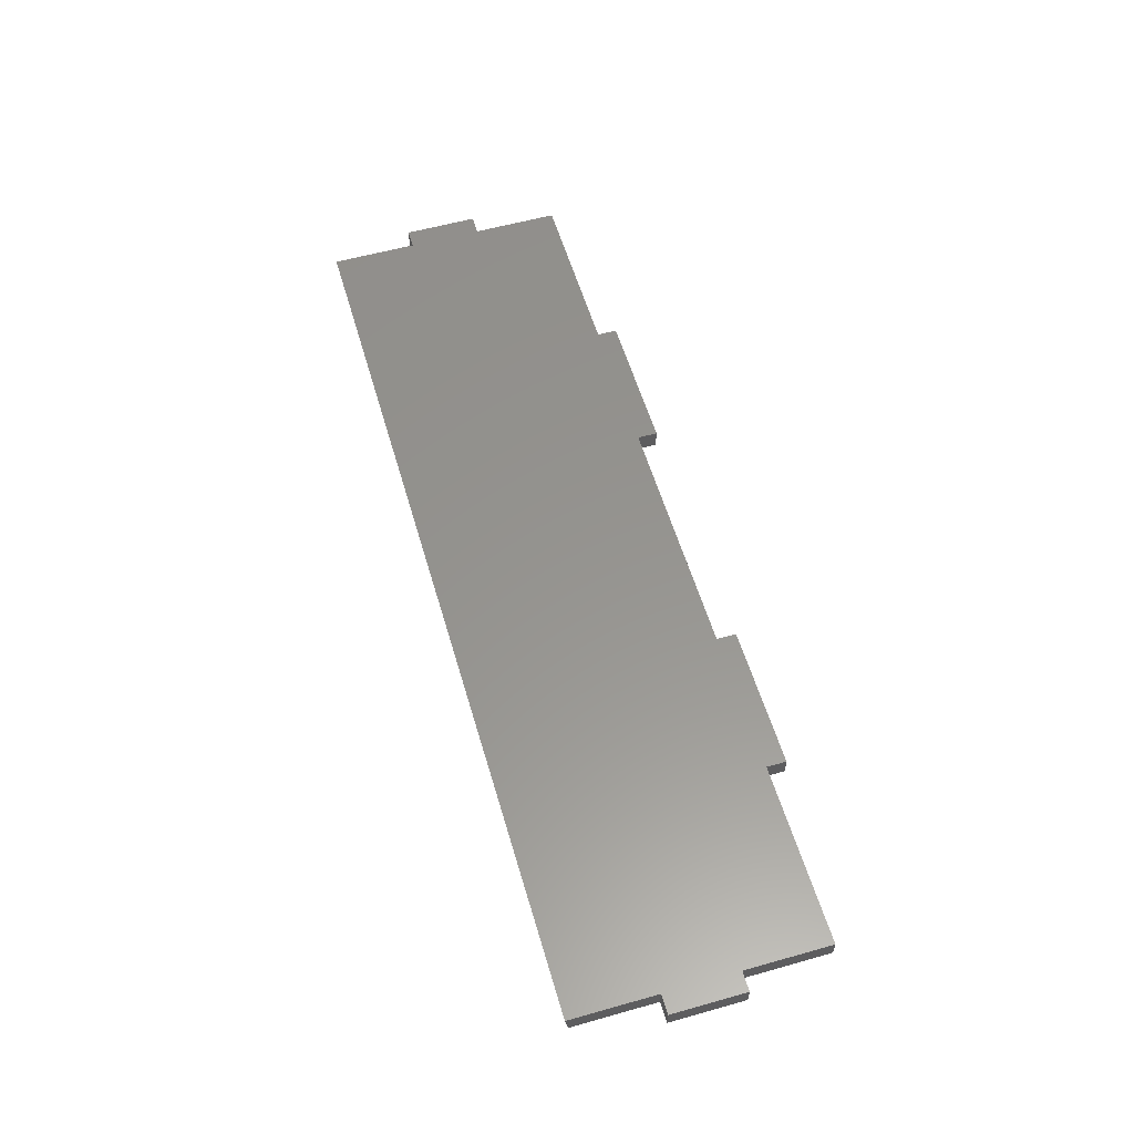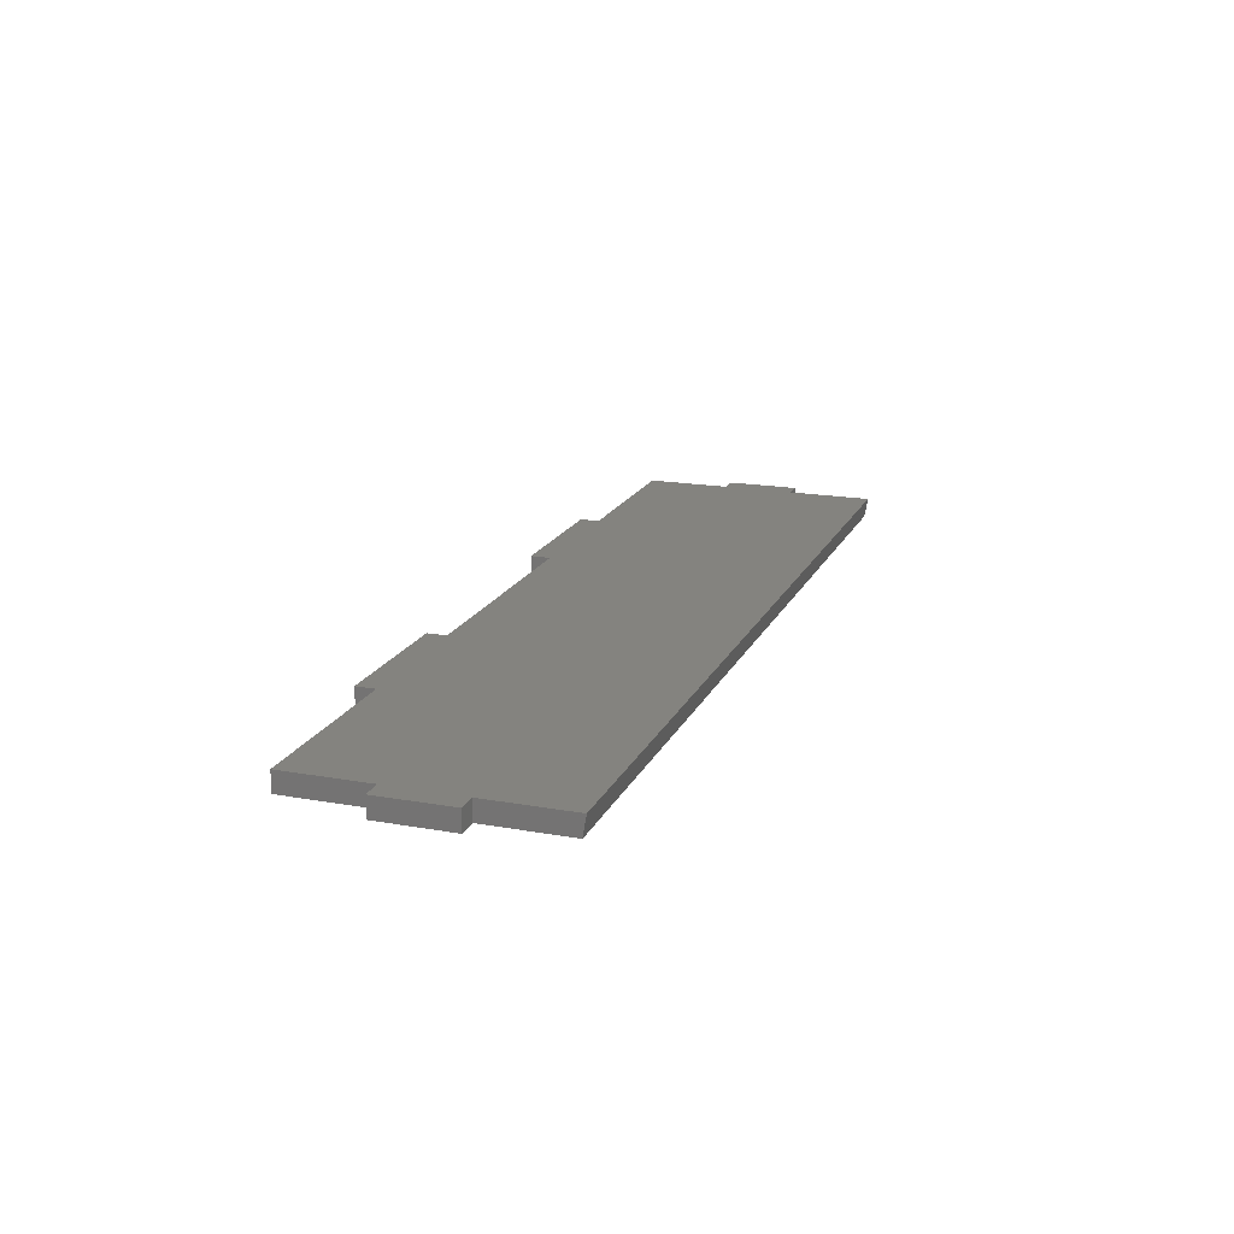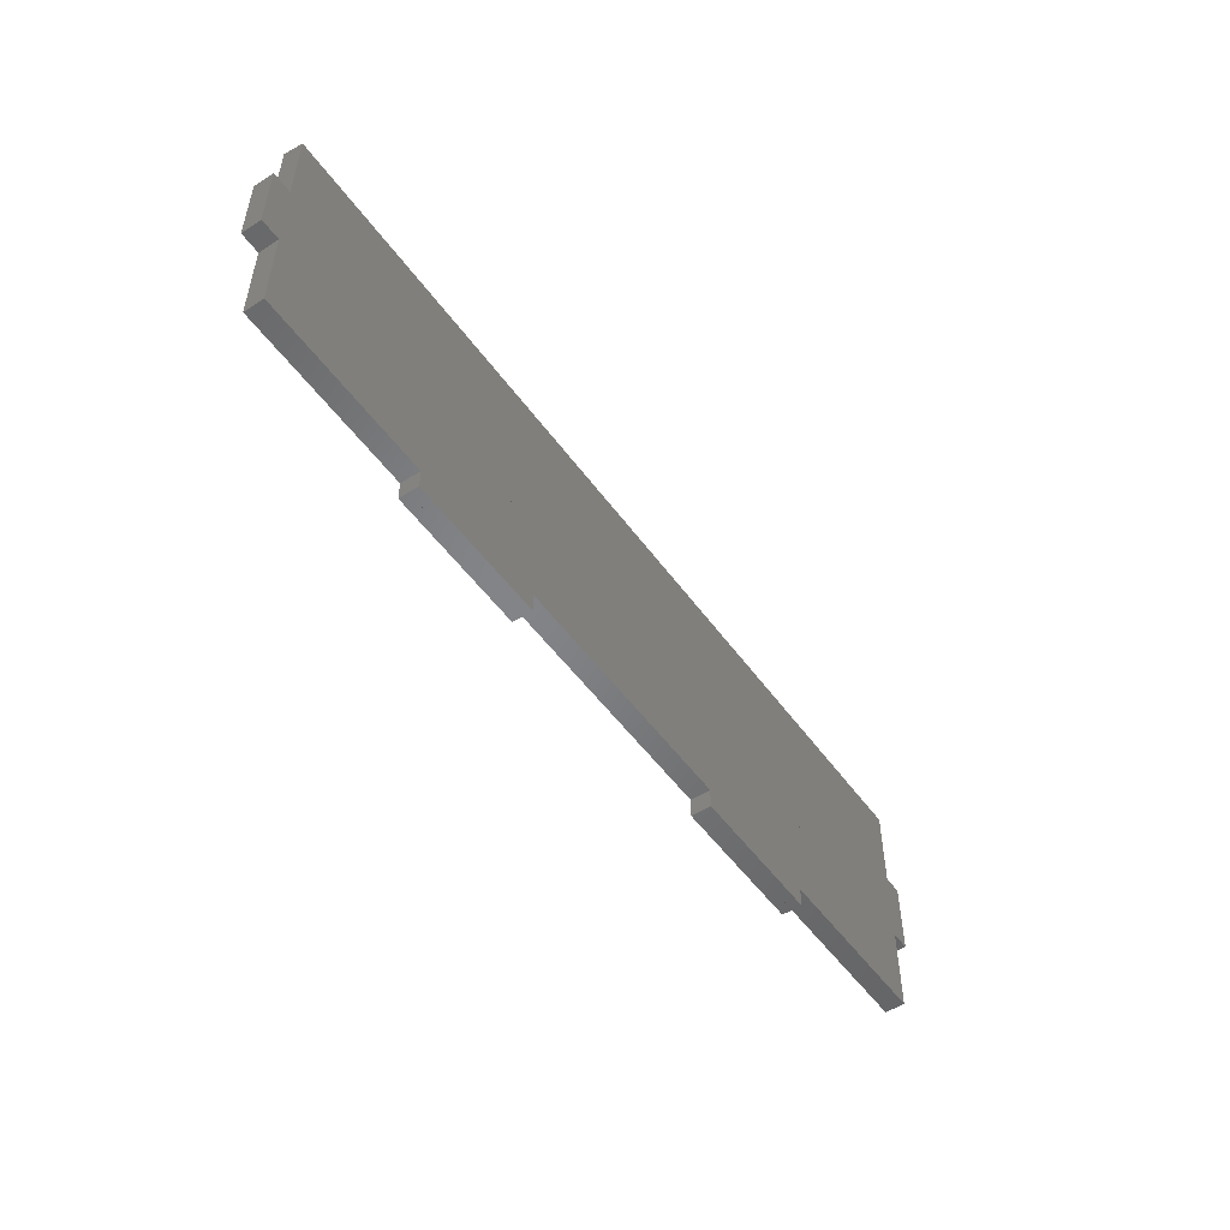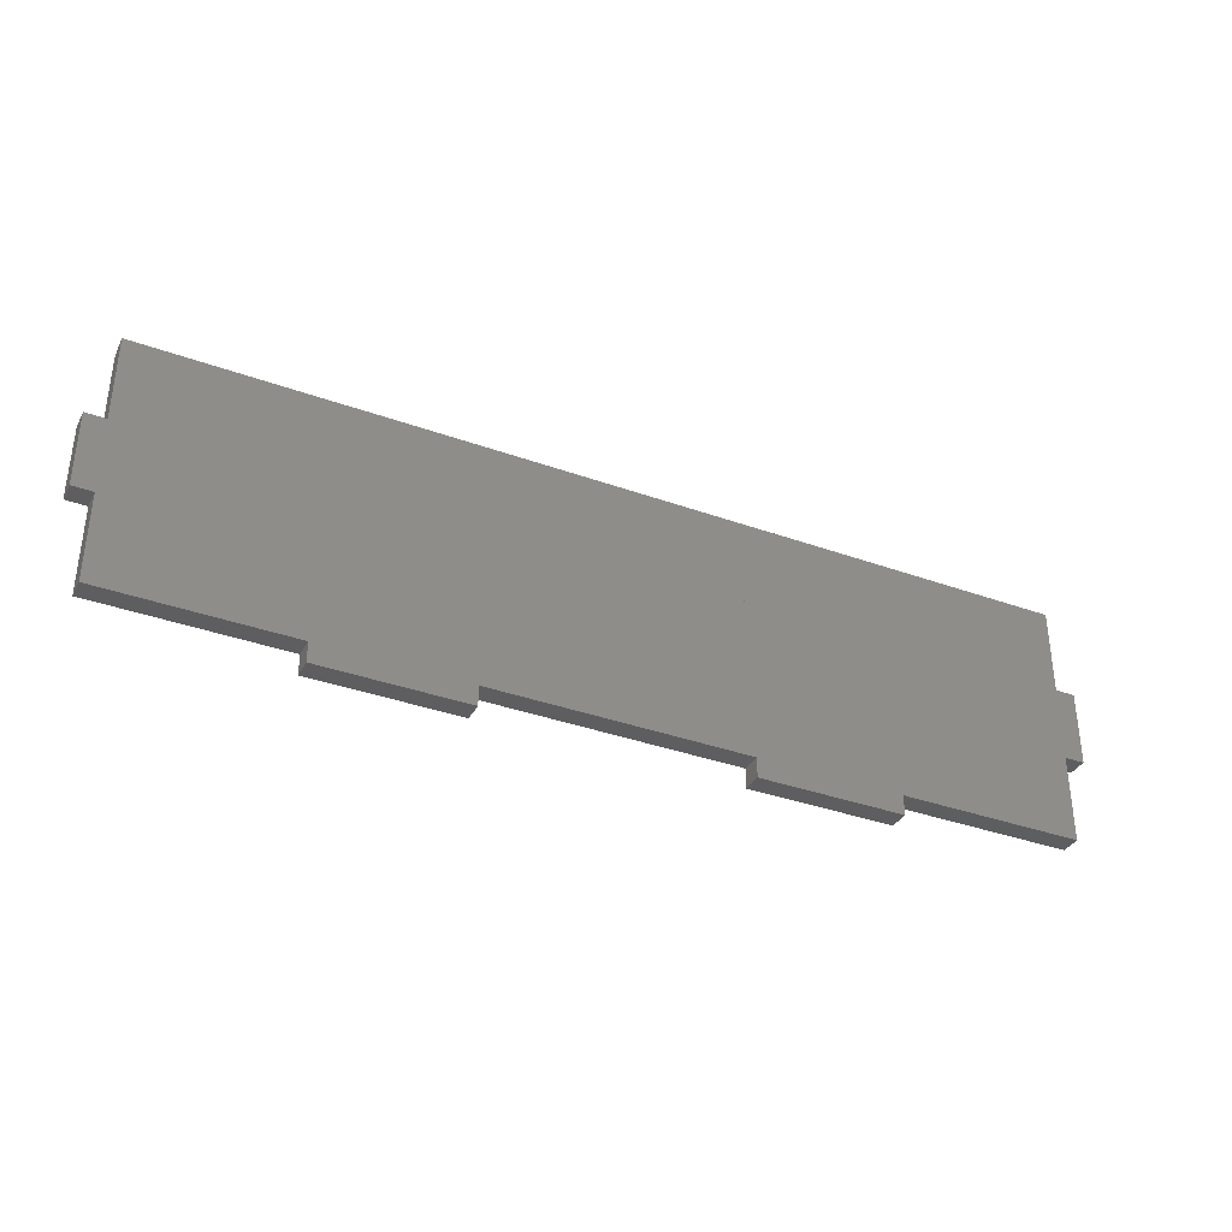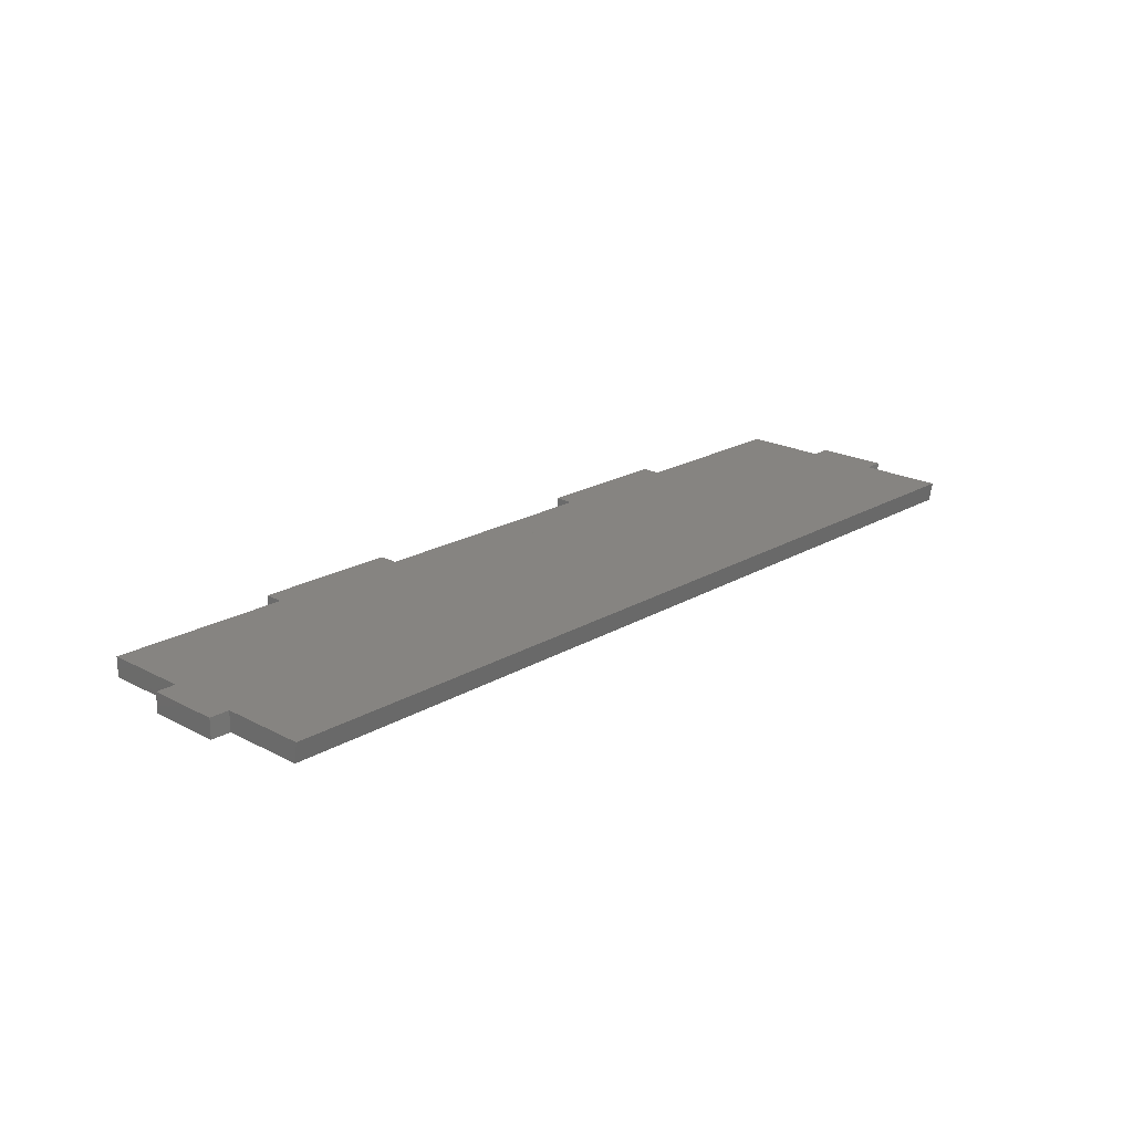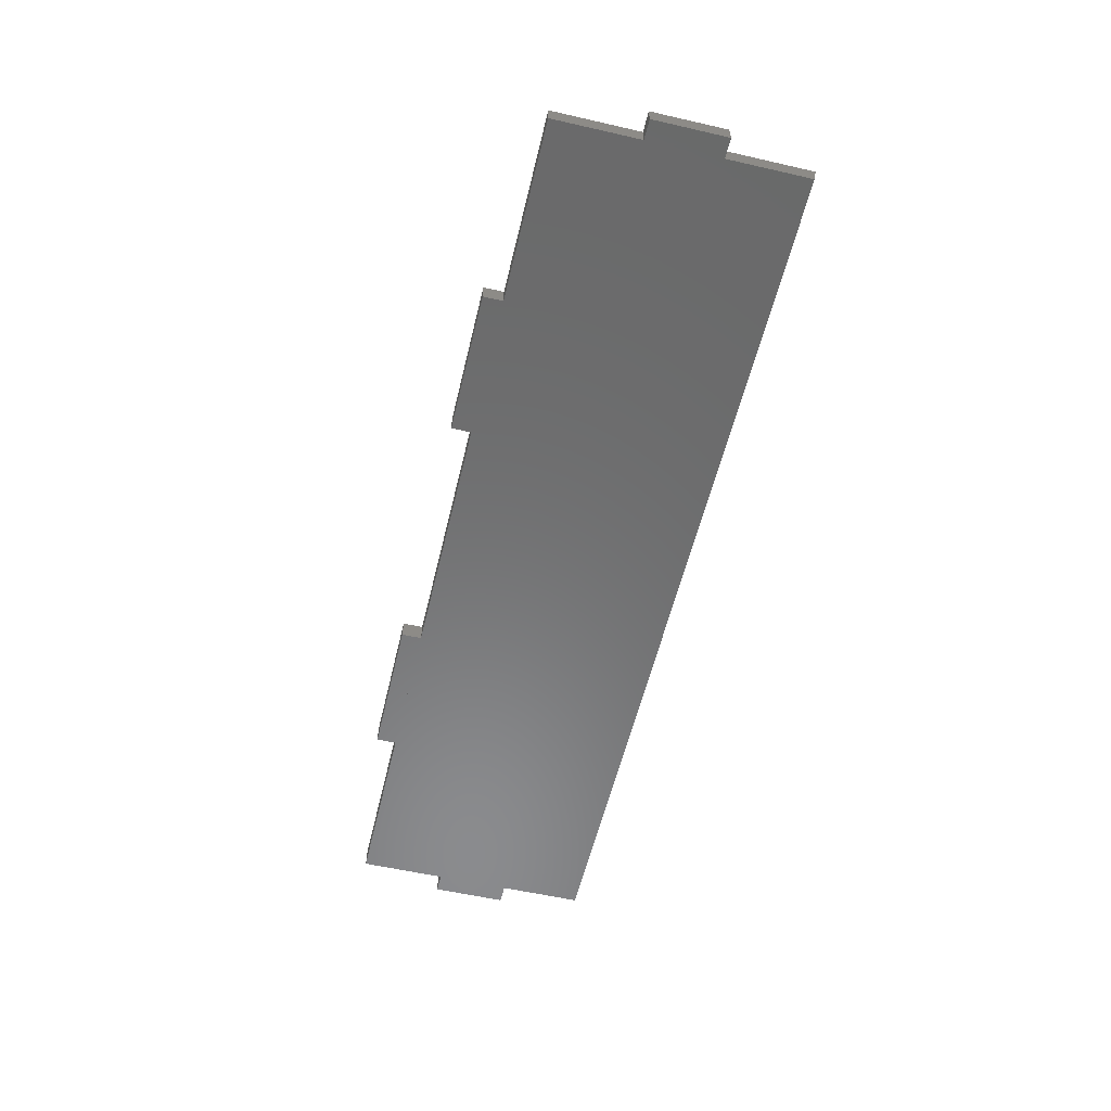
<metadata>
{"format":"stl","ext":"stl","renderer":"f3d","projection":"perspective","resolution":1024,"background":"white","views":[{"elev":57.2,"azim":-106.3,"up":"+Z"},{"elev":18.2,"azim":109.1,"up":"+Z"},{"elev":-51.8,"azim":124.8,"up":"+Y"},{"elev":-35.7,"azim":-25.4,"up":"+Y"},{"elev":20.7,"azim":133.5,"up":"+Z"},{"elev":-56.7,"azim":76.6,"up":"+Z"}]}
</metadata>
<code>
# stl→obj: 41 verts, 78 faces
v 40.95 145 4
v 69.95 149 4
v 40.95 149 4
v 69.95 145 4
v 121 145 4
v 150 149 4
v 121 149 4
v 150 145 4
v 4.45 149 4
v 186.5 166.5 4
v 4.45 166.5 4
v 186.5 149 4
v 0.4505 166.5 4
v 4.45 181.5 4
v 0.4505 181.5 4
v 190.5 181.5 4
v 190.5 166.5 4
v 4.45 198.4 4
v 186.5 199 4
v 4.45 199 4
v 186.5 181.5 4
v 186.5 149 -1.388e-15
v 150 149 -1.388e-15
v 4.45 198.4 -2.258e-14
v 186.5 198.4 -2.258e-14
v 40.95 149 -1.388e-15
v 4.45 149 -1.388e-15
v 150 145 -1.499e-15
v 121 145 -1.499e-15
v 40.95 145 -1.499e-15
v 121 149 -1.388e-15
v 69.95 145 -1.499e-15
v 69.95 149 -1.388e-15
v 186.5 166.5 -9.021e-16
v 190.5 166.5 -9.021e-16
v 186.5 181.5 -4.857e-16
v 190.5 181.5 -4.857e-16
v 4.45 166.5 -9.021e-16
v 0.4505 166.5 -9.021e-16
v 0.4505 181.5 -4.857e-16
v 4.45 181.5 -4.857e-16
f 1 2 3
f 2 1 4
f 5 6 7
f 6 5 8
f 9 10 11
f 10 9 12
f 12 9 3
f 12 3 2
f 12 2 7
f 12 7 6
f 13 14 15
f 14 13 16
f 16 13 11
f 16 11 17
f 17 11 10
f 18 19 20
f 19 18 21
f 21 18 14
f 21 14 16
f 22 6 23
f 6 22 12
f 19 24 20
f 24 19 25
f 26 9 27
f 9 26 3
f 6 28 23
f 28 6 8
f 28 5 29
f 5 28 8
f 1 26 30
f 26 1 3
f 5 31 29
f 31 5 7
f 2 32 33
f 32 2 4
f 32 1 30
f 1 32 4
f 31 2 33
f 2 31 7
f 10 22 34
f 22 10 12
f 35 10 34
f 10 35 17
f 19 36 25
f 36 19 21
f 21 37 36
f 37 21 16
f 16 35 37
f 35 16 17
f 9 38 27
f 38 9 11
f 38 13 39
f 13 38 11
f 13 40 39
f 40 13 15
f 41 20 24
f 20 41 14
f 20 14 18
f 14 40 15
f 40 14 41
f 36 24 25
f 24 36 41
f 28 31 23
f 31 28 29
f 32 26 33
f 26 32 30
f 35 36 37
f 36 35 41
f 41 35 40
f 40 35 38
f 38 35 34
f 38 34 27
f 27 34 22
f 27 22 23
f 27 23 31
f 27 31 33
f 27 33 26
f 39 40 38

</code>
